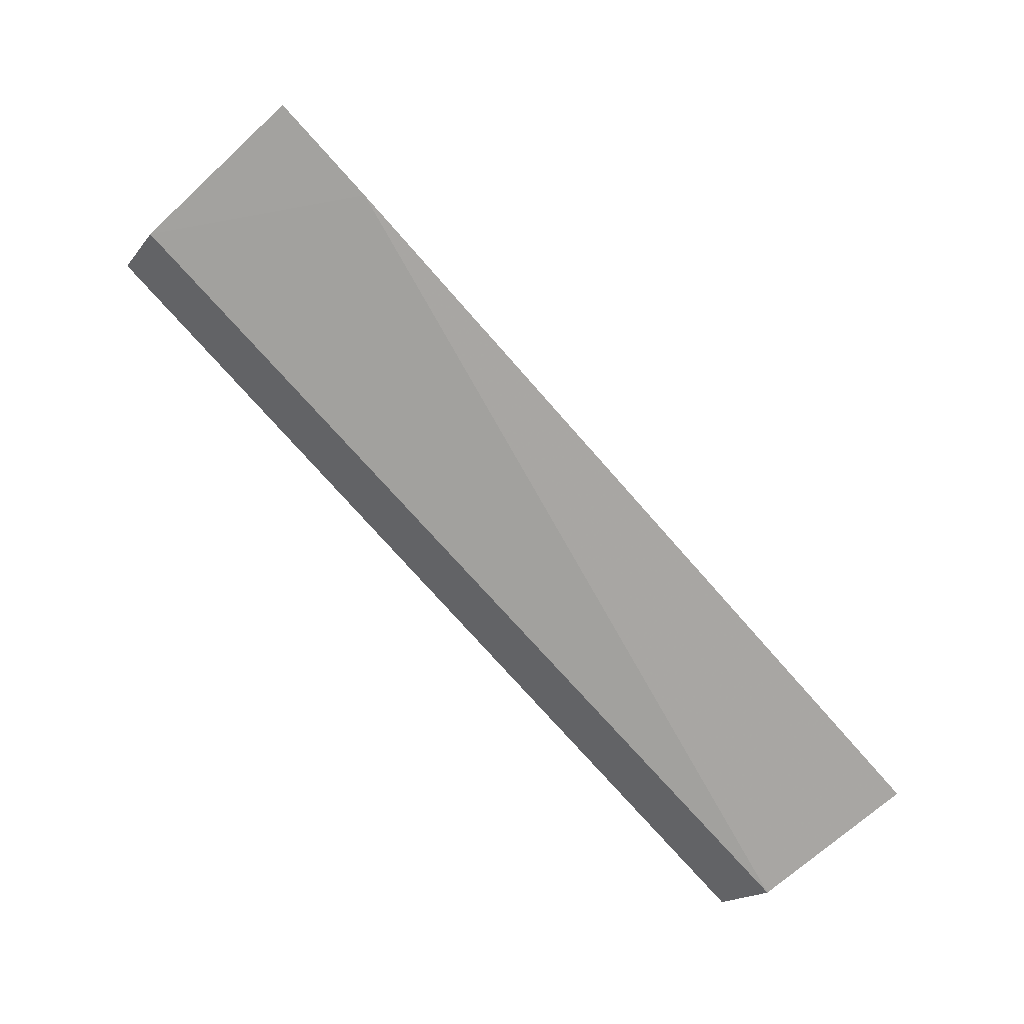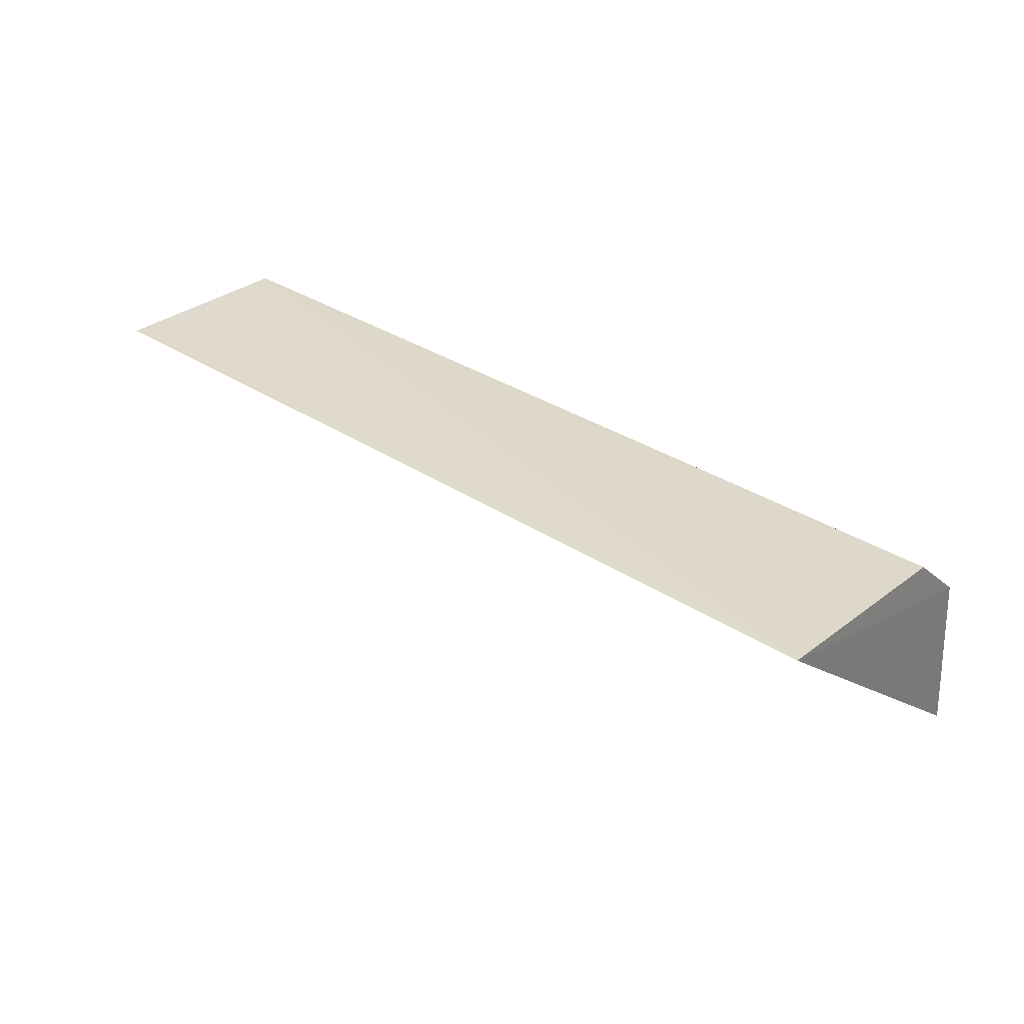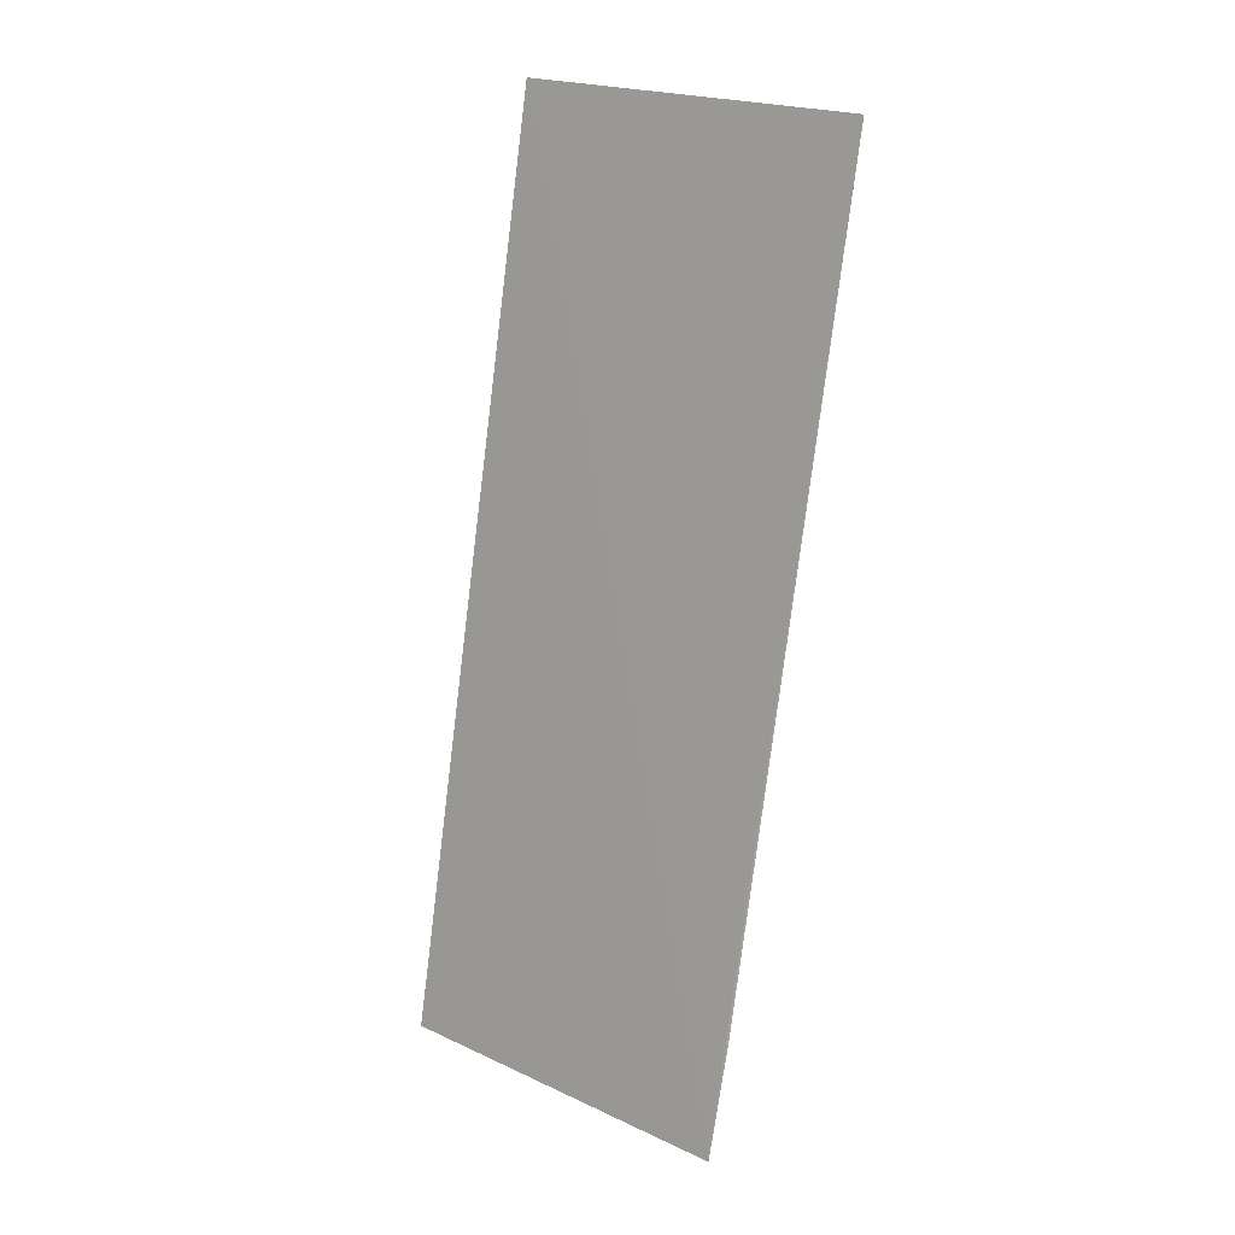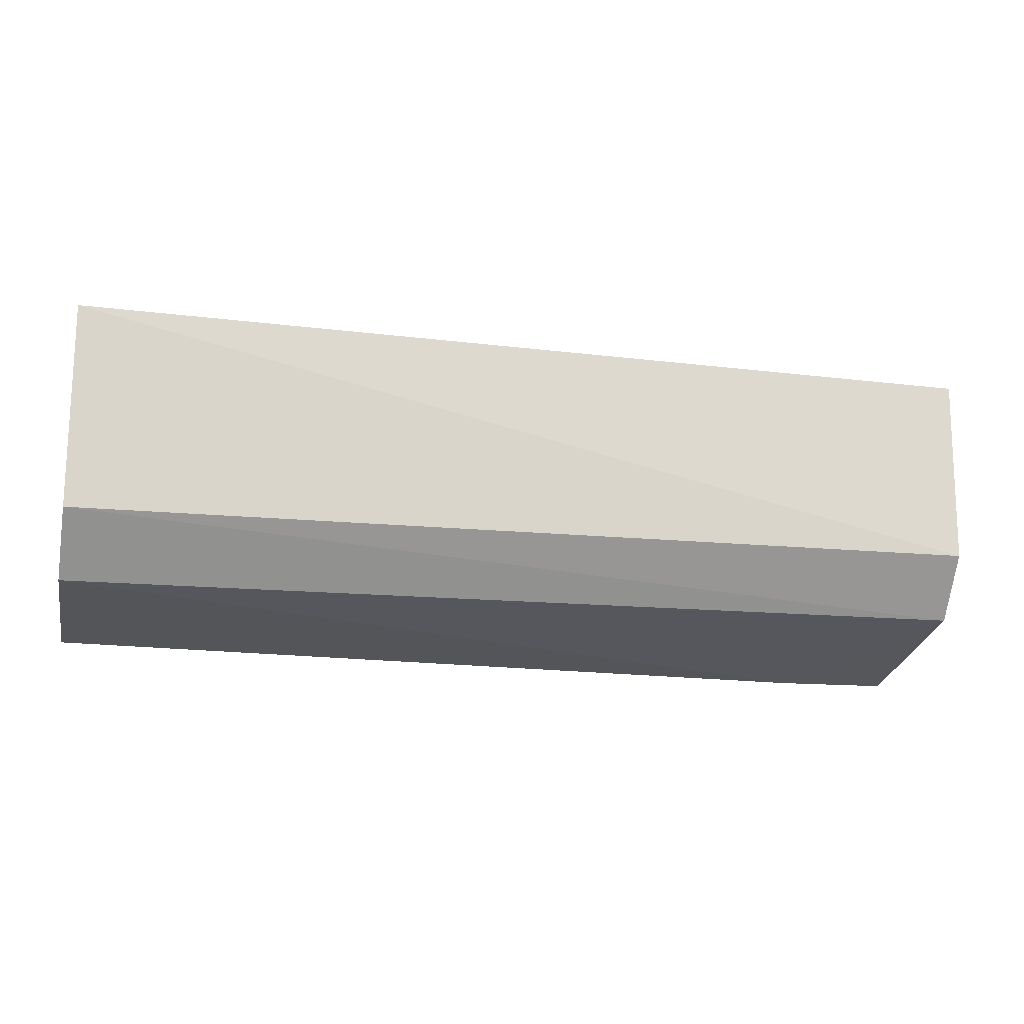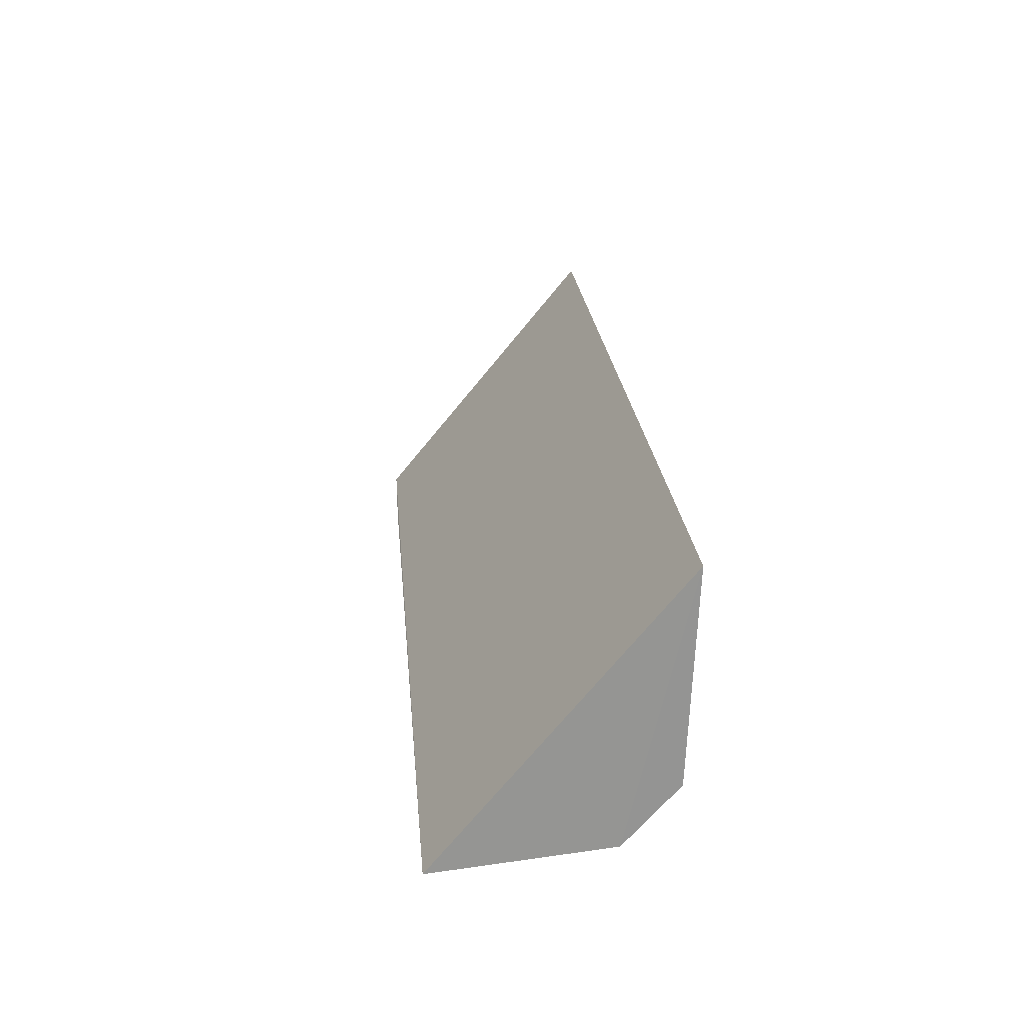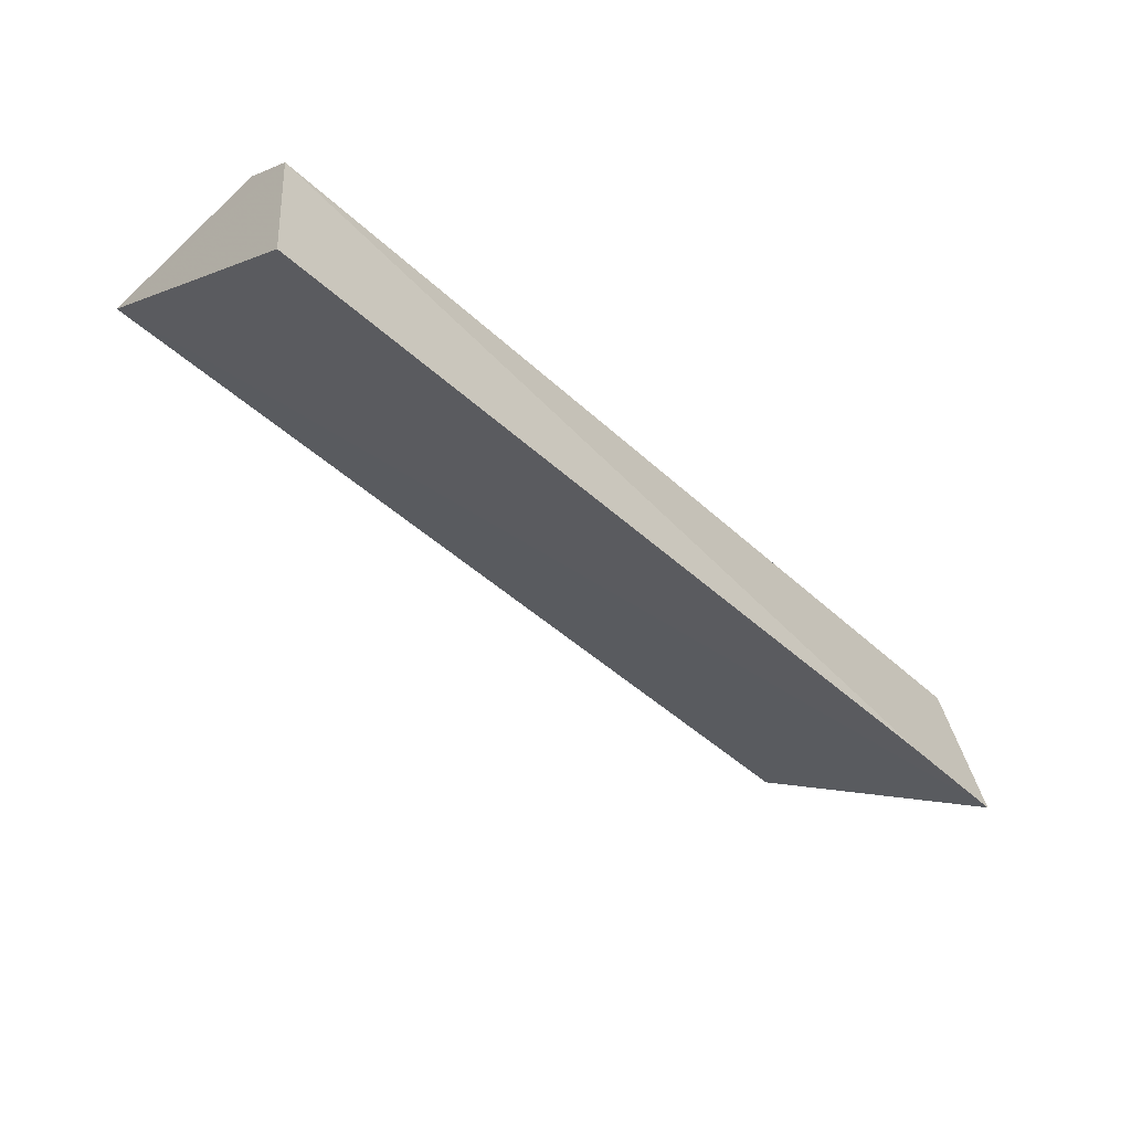
<metadata>
{"format":"obj","ext":"obj","renderer":"f3d","projection":"perspective","resolution":1024,"background":"white","views":[{"elev":-79.8,"azim":132.0,"up":"+Y"},{"elev":32.8,"azim":-137.5,"up":"+Z"},{"elev":-77.9,"azim":-97.5,"up":"+Z"},{"elev":-18.4,"azim":-12.0,"up":"+Y"},{"elev":23.0,"azim":-94.5,"up":"+Y"},{"elev":-50.4,"azim":-44.5,"up":"+Z"}]}
</metadata>
<code>
v 0.06357 -0.05736 0.01344
v 0.0635 -0.06186 0.01258
v 0.0635 -0.06241 0.00926
v 0.04684 -0.06236 0.009347
v 0.04686 -0.06096 0.0134
v 0.04684 -0.06201 0.01244
v 0.04684 -0.05722 0.01356
v 0.06349 -0.06081 0.01346
v 0.06143 -0.06244 0.00925
f 1 2 3
f 6 2 5
f 7 1 3
f 7 3 4
f 7 6 5
f 7 4 6
f 8 5 2
f 8 2 1
f 8 7 5
f 8 1 7
f 9 3 2
f 9 2 6
f 9 6 4
f 9 4 3

</code>
